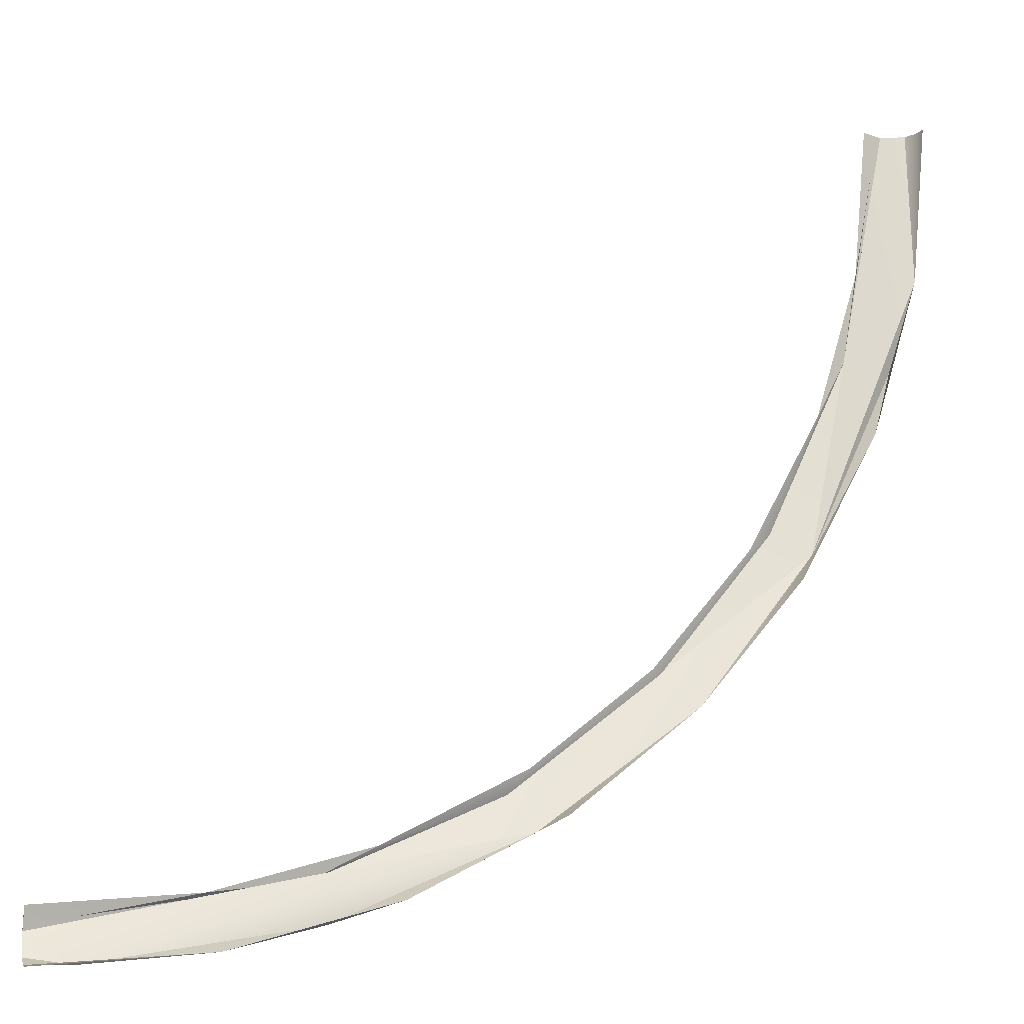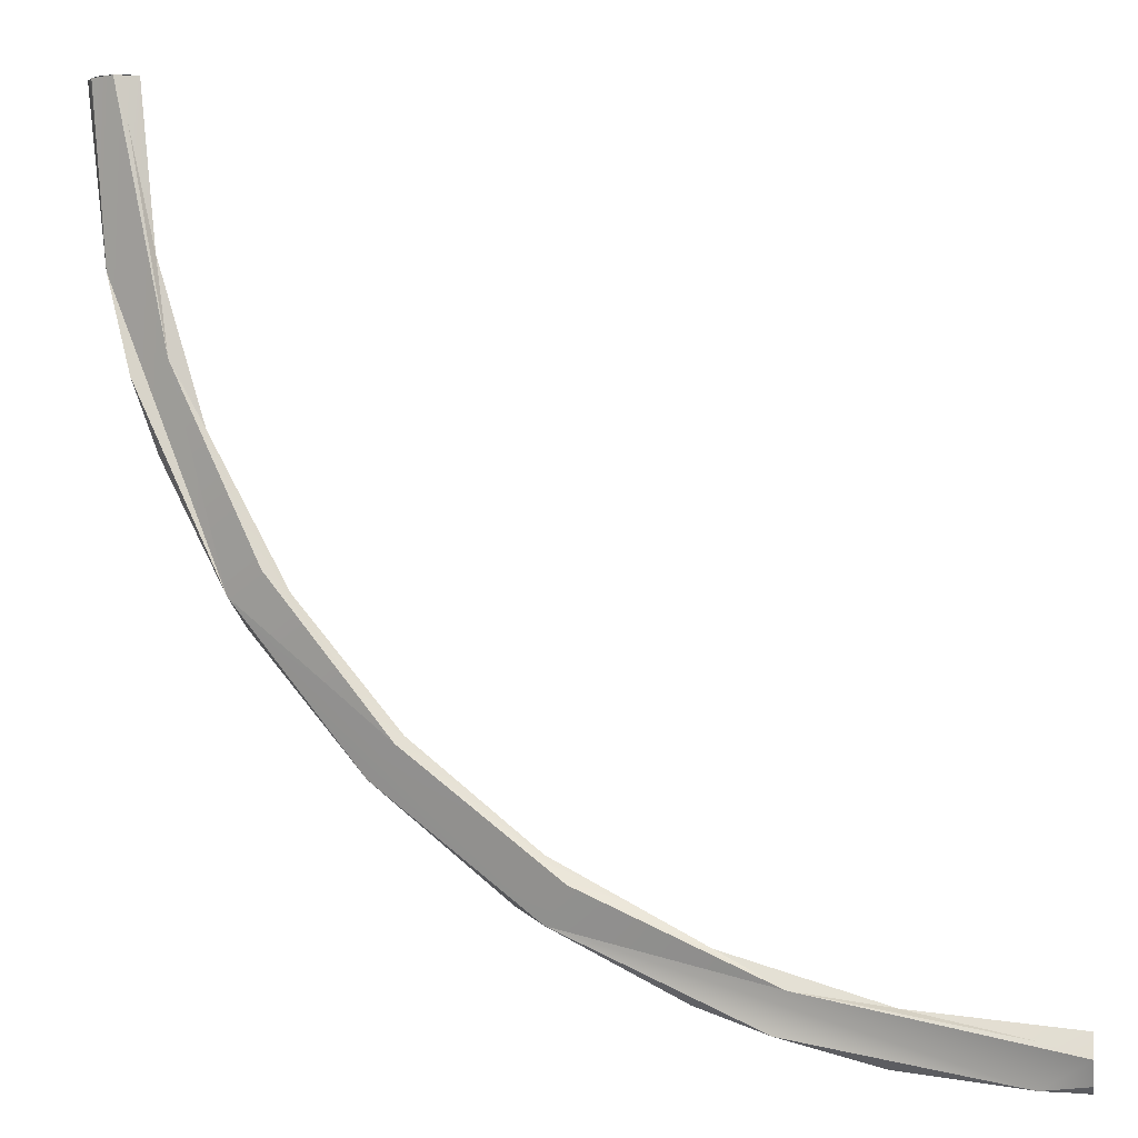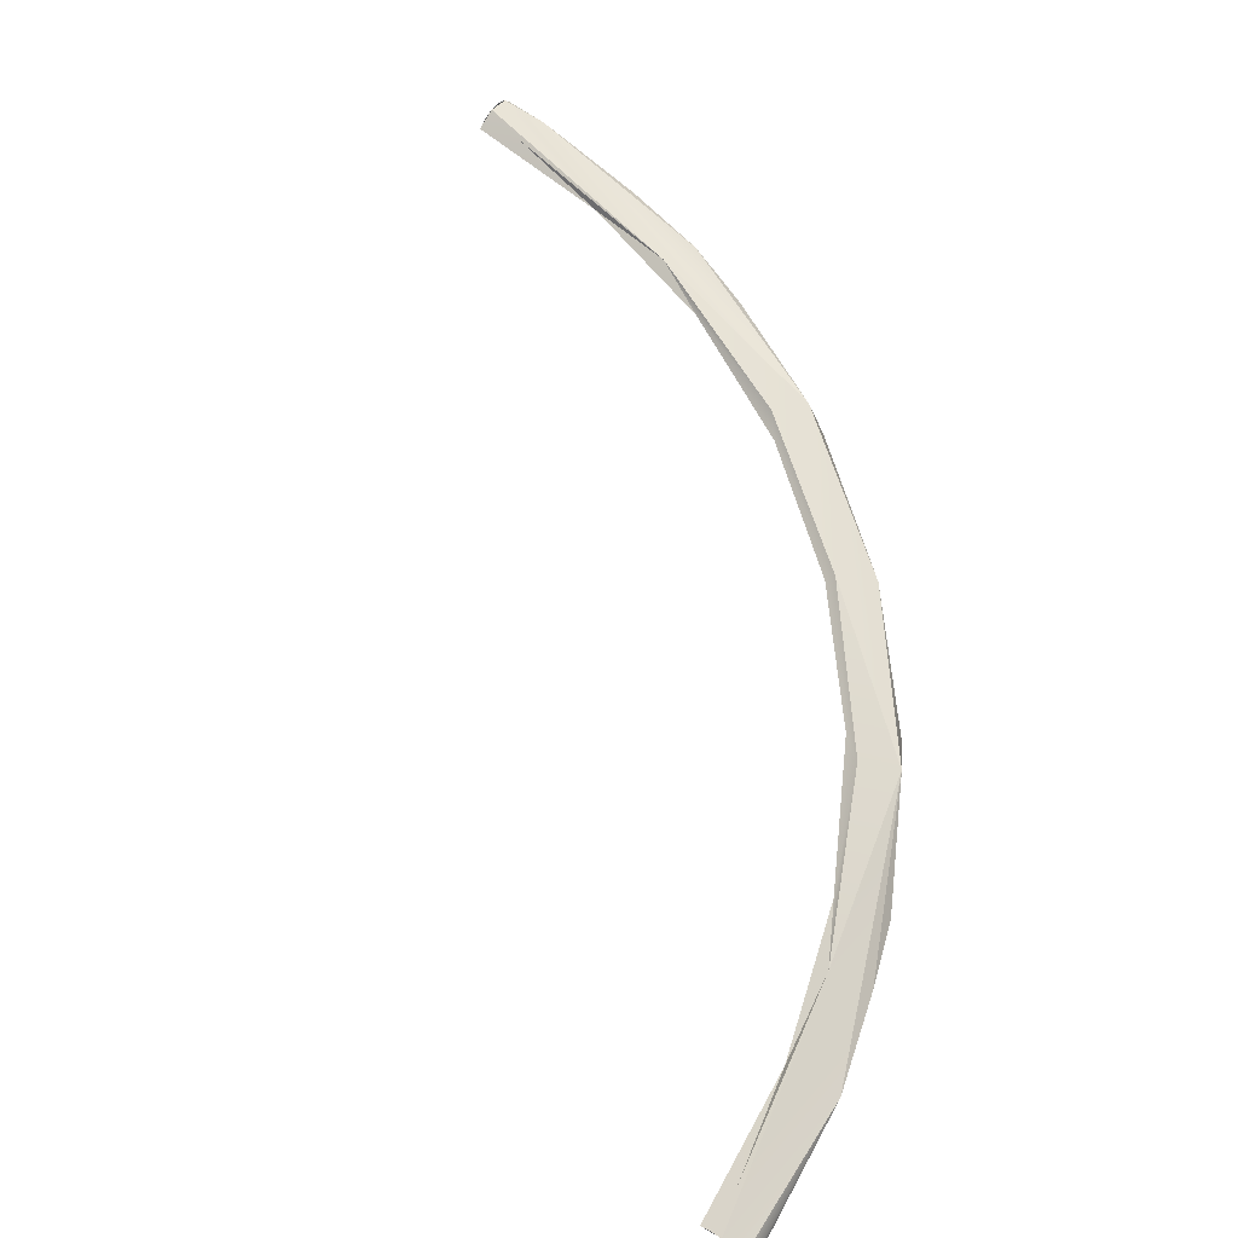
<metadata>
{"format":"obj","ext":"obj","renderer":"f3d","projection":"perspective","resolution":1024,"background":"white","views":[{"elev":-14.9,"azim":-16.1,"up":"+Z"},{"elev":-2.3,"azim":-170.0,"up":"+Z"},{"elev":65.2,"azim":34.3,"up":"+Y"}]}
</metadata>
<code>
o mesh37/mesh37-geometry#mesh37-geometry
v 0.38 -0.05635 -0.362
v 0.3986 -0.05768 -0.3604
v 0.38 -0.05768 -0.3622
v 0.385 -0.05635 -0.3619
v 0.4091 -0.05635 -0.3575
v 0.38 -0.05511 -0.3612
v 0.4169 -0.05768 -0.3549
v 0.4306 -0.05635 -0.3476
v 0.38 -0.05405 -0.3586
v 0.38 -0.0543 -0.3599
v 0.4337 -0.05768 -0.3459
v 0.4077 -0.0543 -0.353
v 0.4481 -0.05768 -0.334
v 0.3847 -0.0543 -0.3571
v 0.4281 -0.0543 -0.3436
v 0.4617 -0.05635 -0.3165
v 0.38 -0.05498 -0.3562
v 0.3974 -0.05498 -0.3545
v 0.4145 -0.05498 -0.3493
v 0.46 -0.05768 -0.3196
v 0.38 -0.0543 -0.3573
v 0.4303 -0.05498 -0.3409
v 0.4446 -0.0543 -0.3305
v 0.469 -0.05768 -0.3028
v 0.4577 -0.0543 -0.314
v 0.4716 -0.05635 -0.295
v 0.4438 -0.05498 -0.3297
v 0.455 -0.05498 -0.3162
v 0.4671 -0.0543 -0.2936
v 0.4745 -0.05768 -0.2845
v 0.4634 -0.05498 -0.3004
v 0.4727 -0.05405 -0.2659
v 0.4713 -0.0543 -0.2706
v 0.4686 -0.05498 -0.2833
v 0.4753 -0.05511 -0.2659
v 0.4703 -0.05498 -0.2659
v 0.4761 -0.05635 -0.2659
v 0.4741 -0.0543 -0.2659
v 0.4714 -0.0543 -0.2659
v 0.4764 -0.05768 -0.2659
f 1 2 3
f 3 2 1
f 4 2 1
f 1 2 4
f 5 2 4
f 4 2 5
f 6 4 1
f 1 4 6
f 5 7 2
f 2 7 5
f 8 5 4
f 4 5 8
f 4 6 9
f 9 6 4
f 8 7 5
f 5 7 8
f 8 4 9
f 9 4 8
f 6 10 9
f 9 10 6
f 8 11 7
f 7 11 8
f 9 12 8
f 8 12 9
f 8 13 11
f 11 13 8
f 12 9 14
f 14 9 12
f 8 12 15
f 15 12 8
f 16 13 8
f 8 13 16
f 14 9 17
f 17 9 14
f 14 18 12
f 12 18 14
f 12 19 15
f 15 19 12
f 16 8 15
f 15 8 16
f 13 16 20
f 20 16 13
f 9 21 17
f 17 21 9
f 18 14 17
f 17 14 18
f 19 12 18
f 18 12 19
f 22 15 19
f 19 15 22
f 23 16 15
f 15 16 23
f 20 16 24
f 24 16 20
f 23 15 22
f 22 15 23
f 16 23 25
f 25 23 16
f 16 26 24
f 24 26 16
f 23 22 27
f 27 22 23
f 25 23 28
f 28 23 25
f 29 16 25
f 25 16 29
f 30 26 16
f 16 26 30
f 24 26 30
f 30 26 24
f 28 23 27
f 27 23 28
f 31 25 28
f 28 25 31
f 16 29 32
f 32 29 16
f 25 31 29
f 29 31 25
f 30 16 32
f 32 16 30
f 32 29 33
f 33 29 32
f 34 29 31
f 31 29 34
f 35 30 32
f 32 30 35
f 29 34 33
f 33 34 29
f 32 33 36
f 36 33 32
f 30 35 37
f 37 35 30
f 32 38 35
f 35 38 32
f 33 34 36
f 36 34 33
f 32 36 39
f 39 36 32
f 30 37 40
f 40 37 30

</code>
